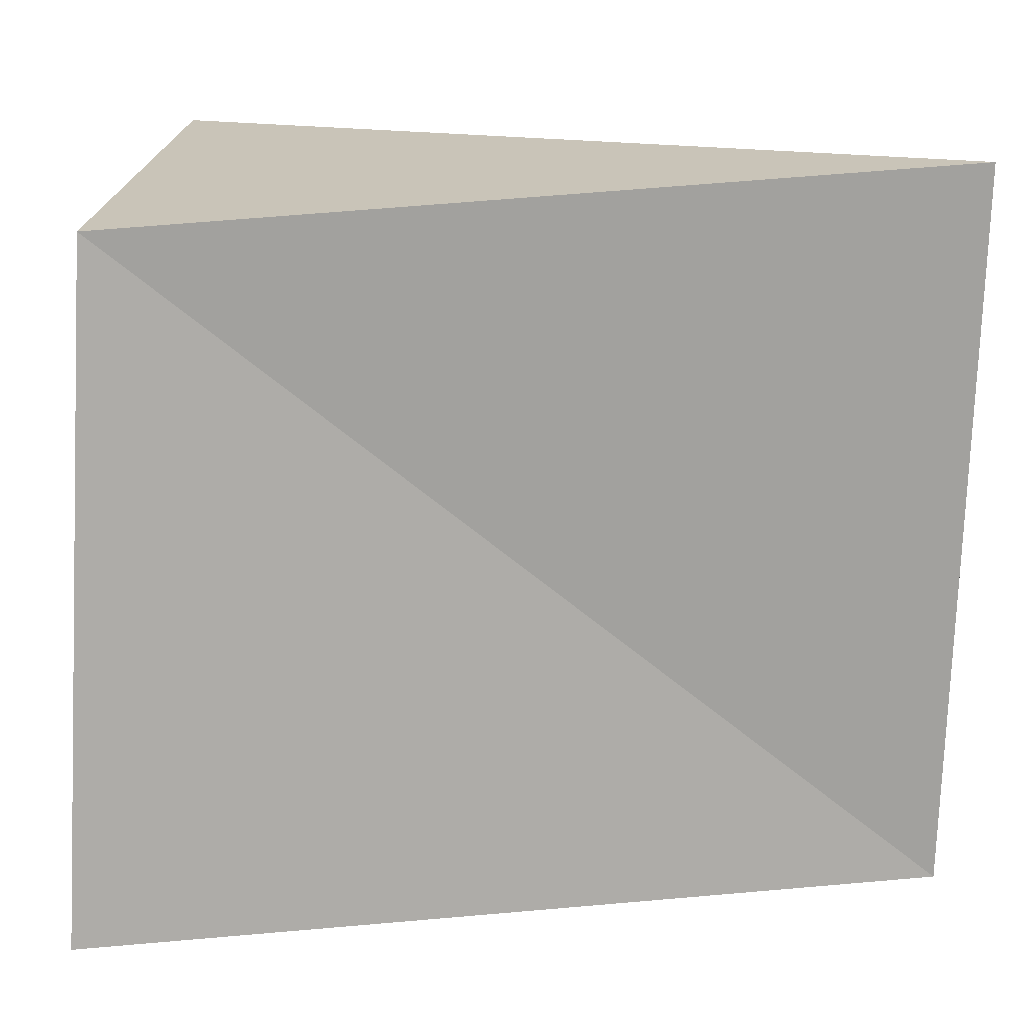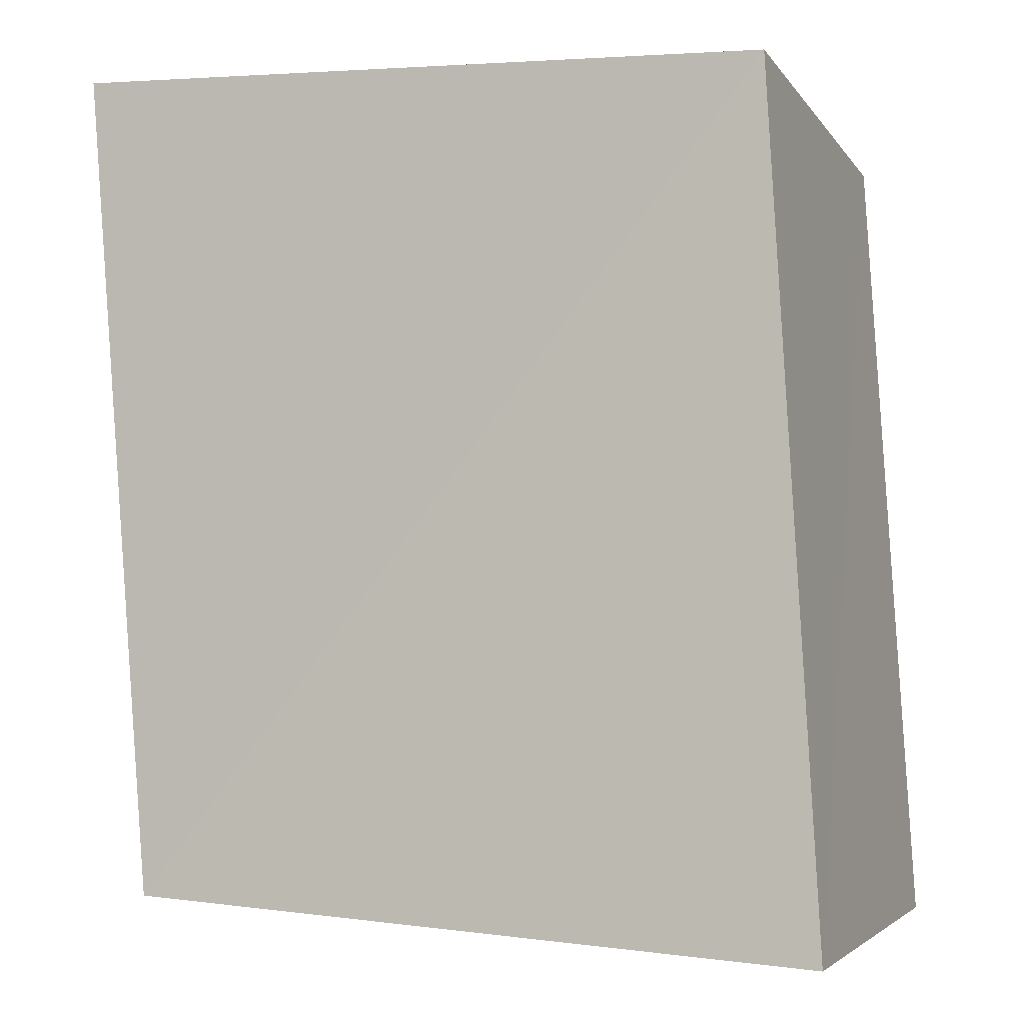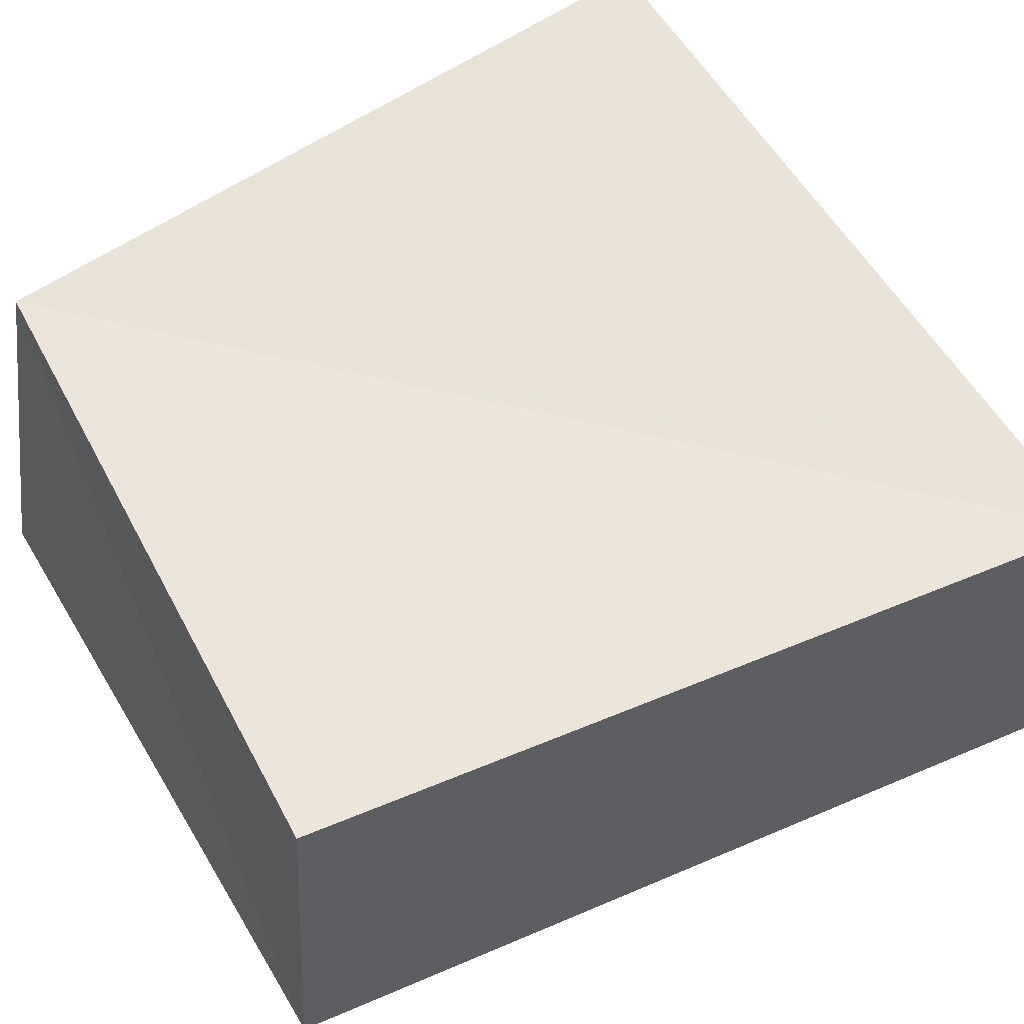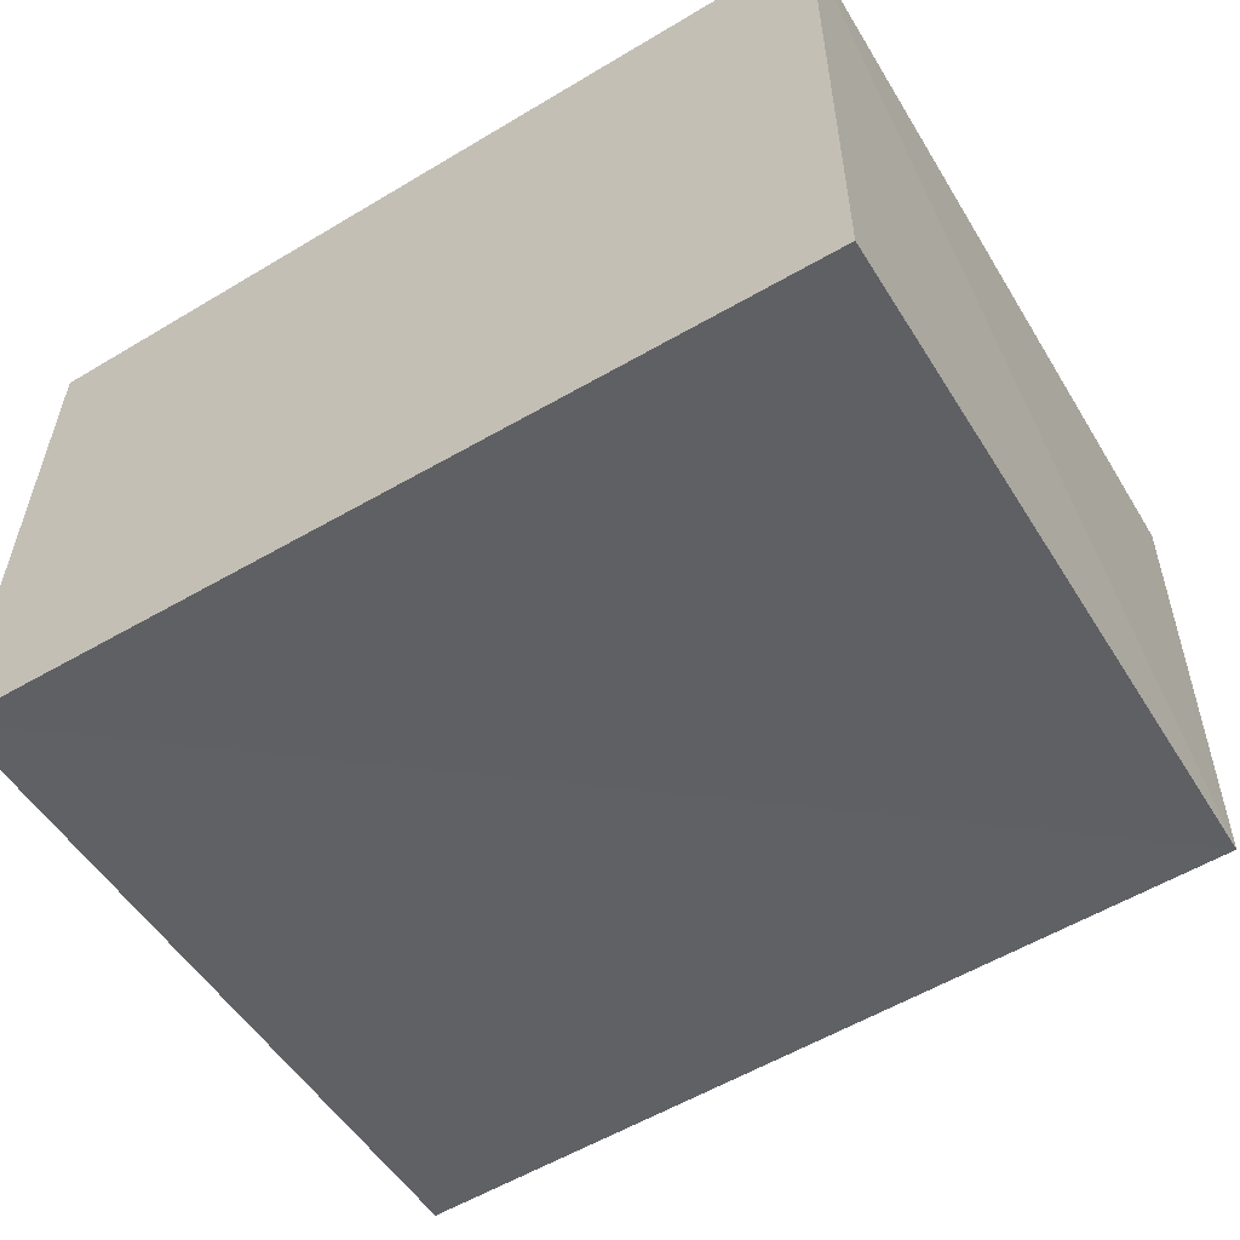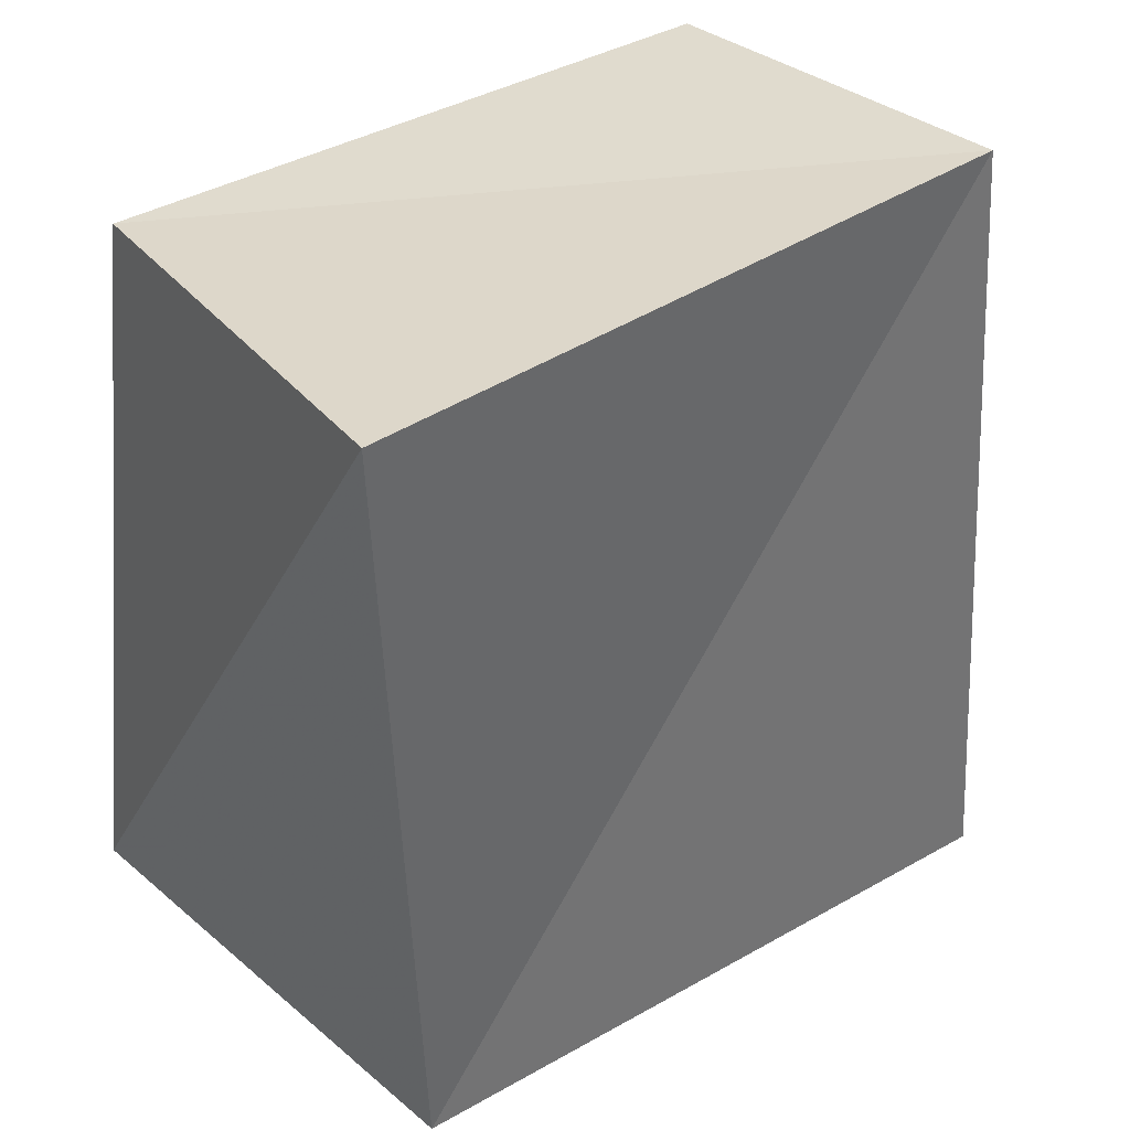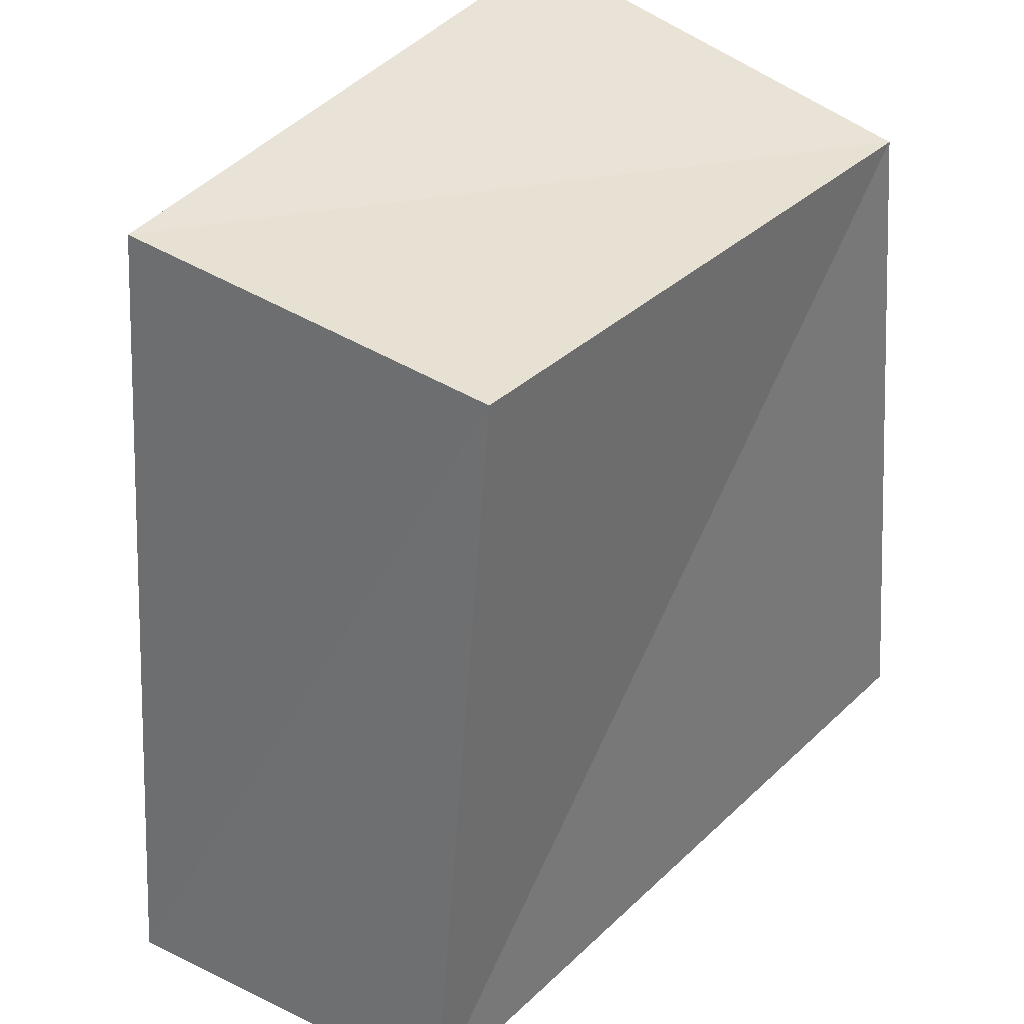
<metadata>
{"format":"obj","ext":"obj","renderer":"f3d","projection":"perspective","resolution":1024,"background":"white","views":[{"elev":-78.3,"azim":90.9,"up":"+Z"},{"elev":-4.9,"azim":-155.3,"up":"+Y"},{"elev":59.5,"azim":-117.9,"up":"+Z"},{"elev":-43.4,"azim":-57.1,"up":"+Z"},{"elev":38.7,"azim":143.4,"up":"+Y"},{"elev":34.5,"azim":-51.5,"up":"+Y"}]}
</metadata>
<code>
v -0.02985 0.03466 0.02033
v 0.03267 0.04052 -0.02313
v -0.03668 -0.03998 -0.0183
v 0.03529 -0.03116 0.02177
v -0.03482 -0.03751 0.01768
v 0.02794 0.03478 0.02046
v -0.03171 0.03787 -0.01622
v 0.0279 -0.03579 -0.01996
f 5 1 3
f 8 5 3
f 3 1 7
f 7 8 3
f 5 6 1
f 4 5 8
f 4 6 5
f 1 6 7
f 2 8 7
f 7 6 2
f 2 4 8
f 6 4 2

</code>
